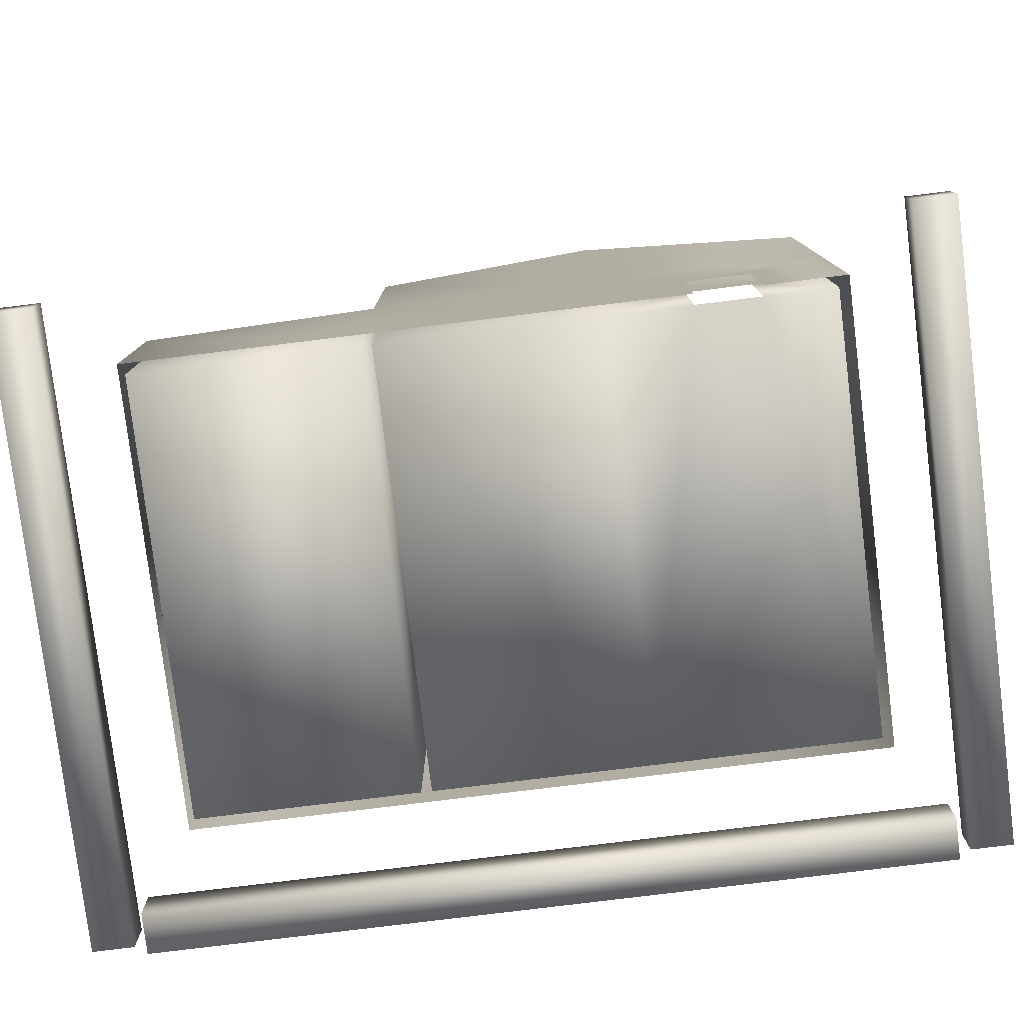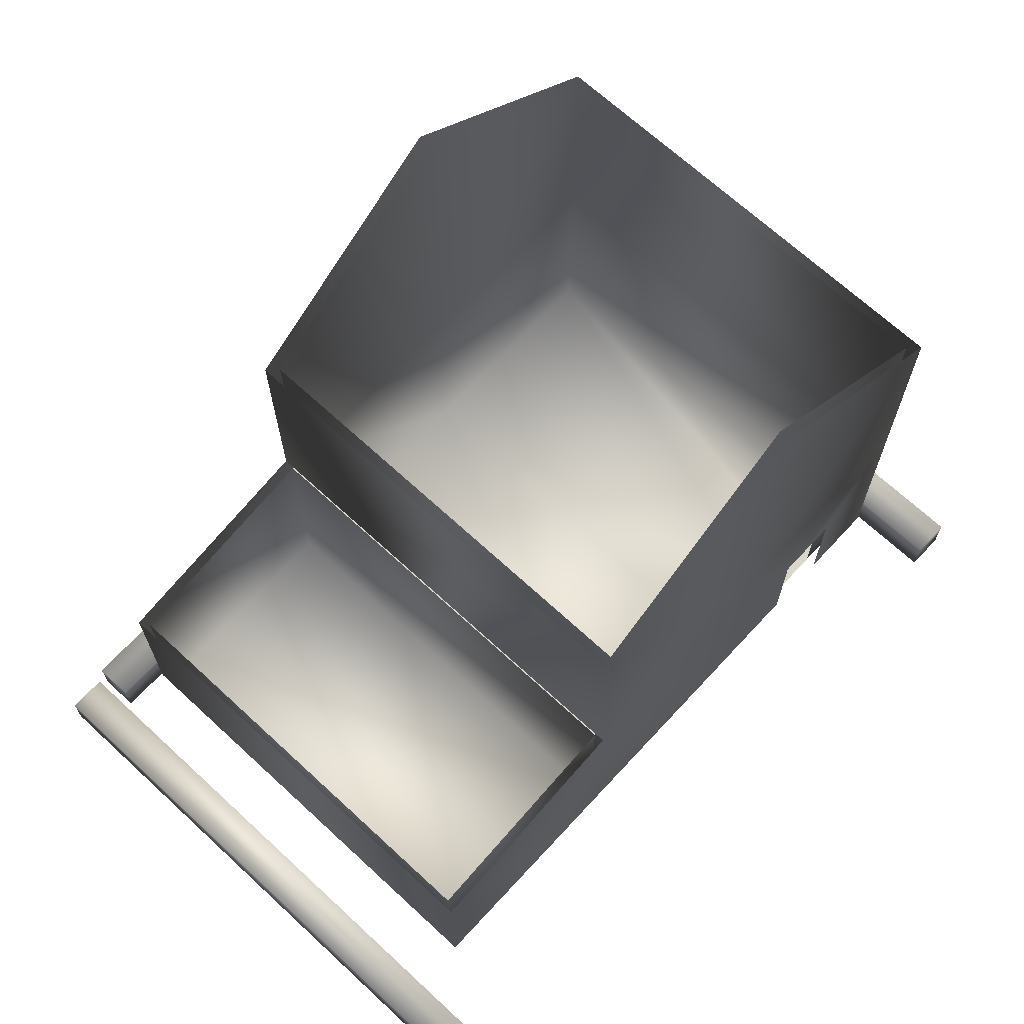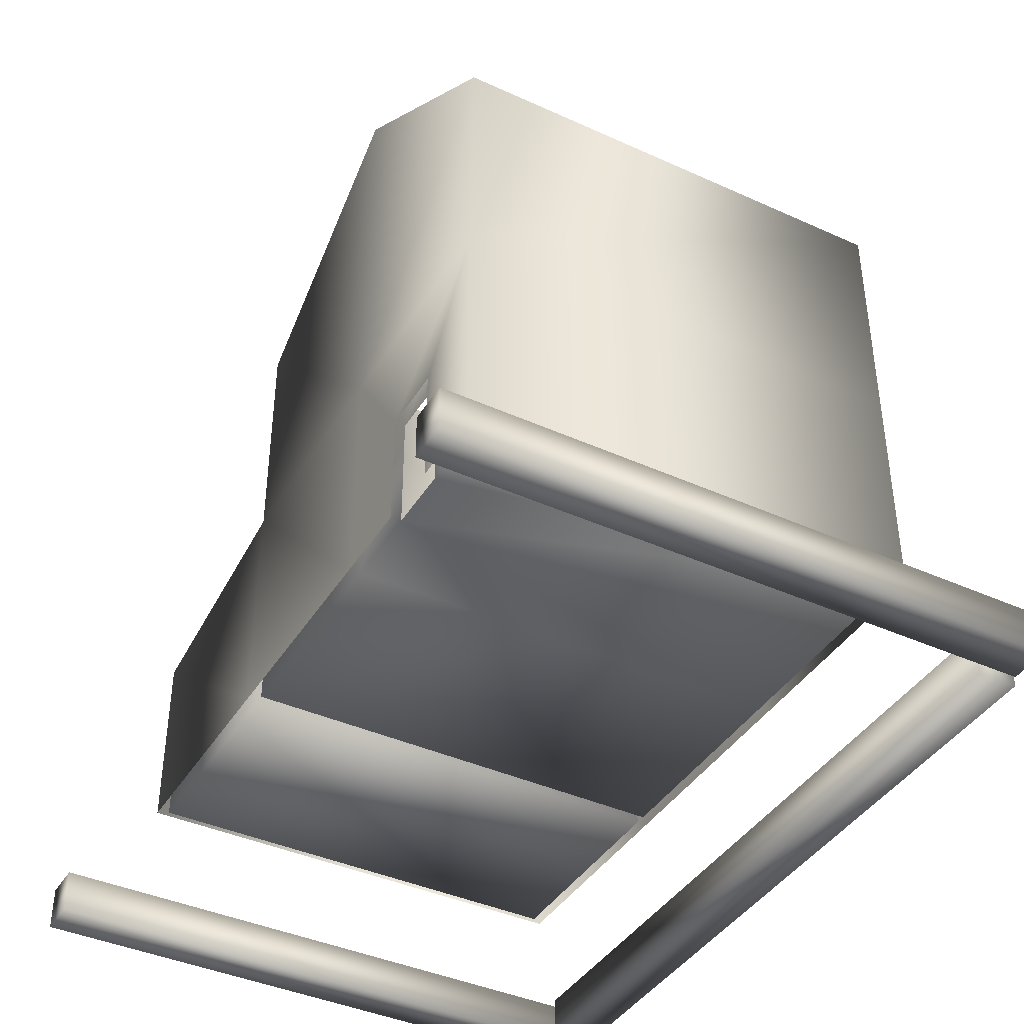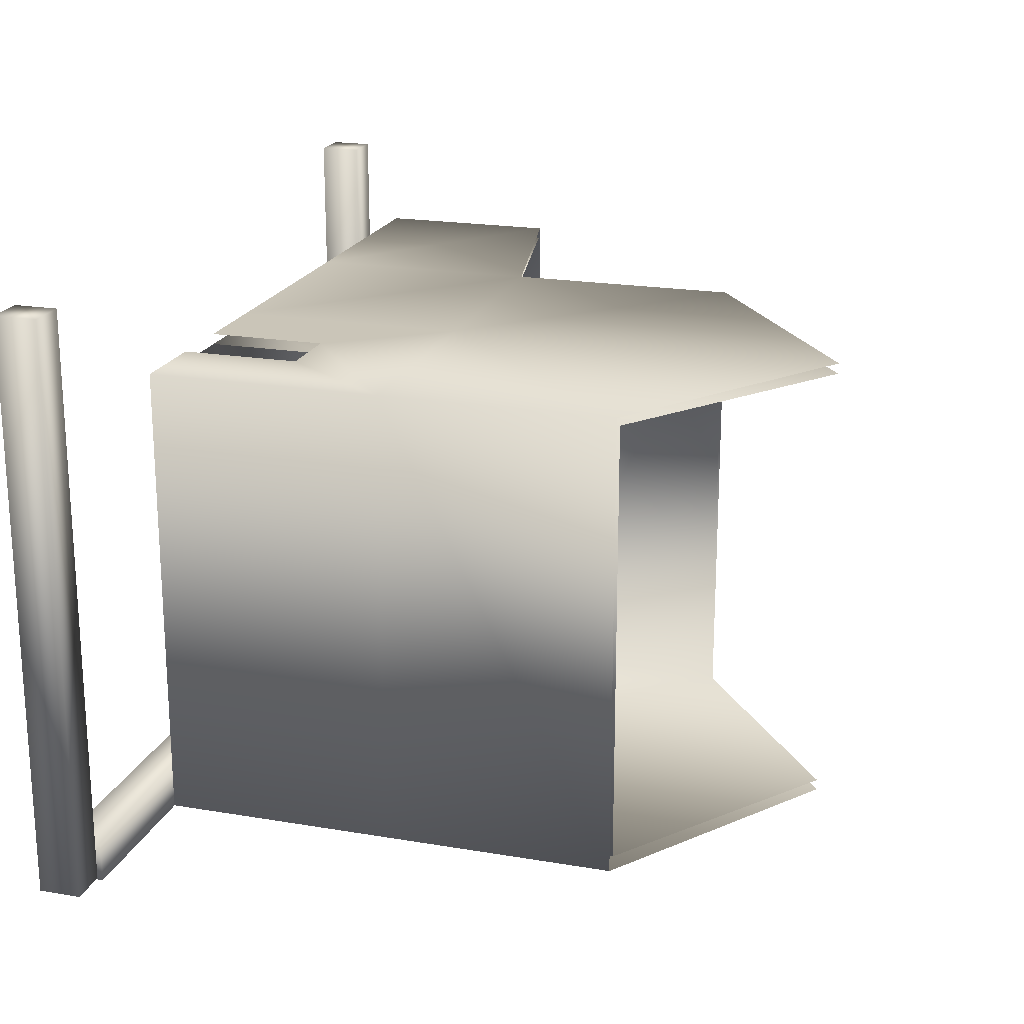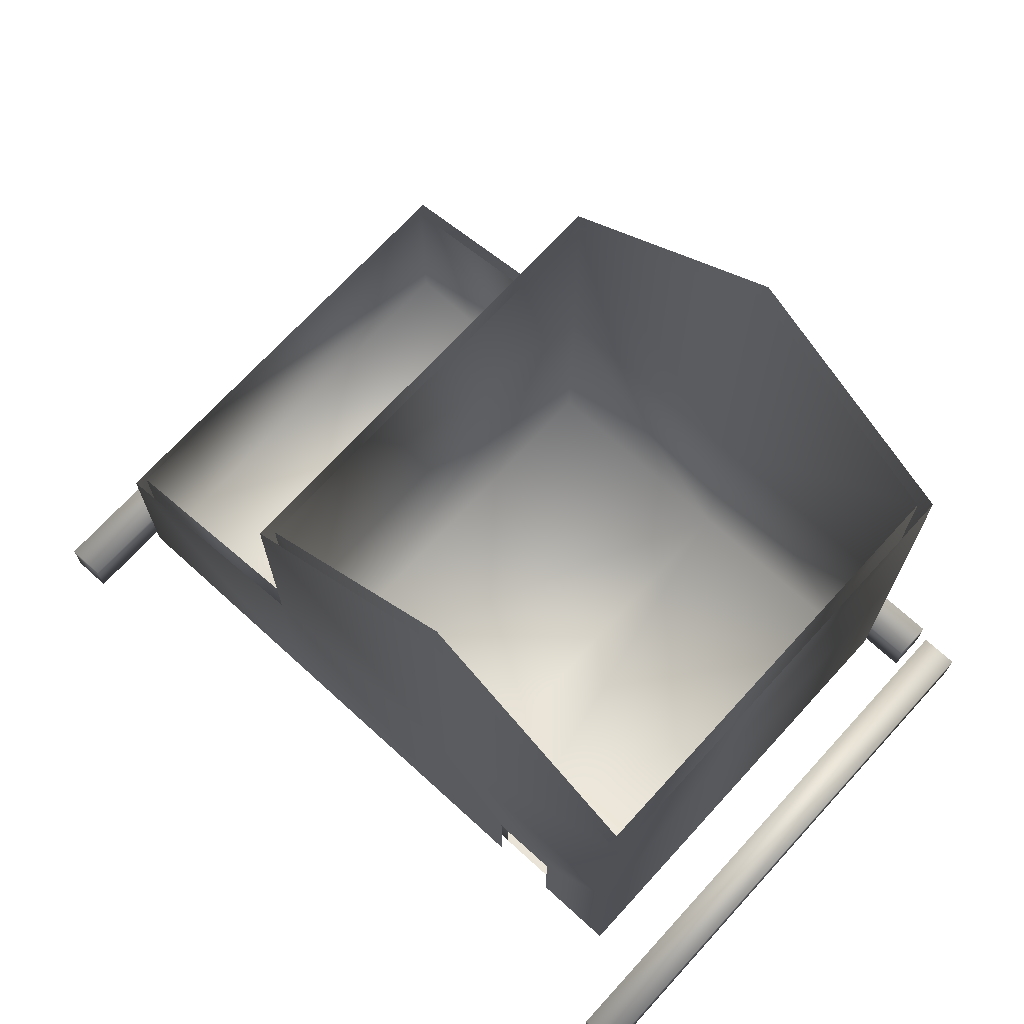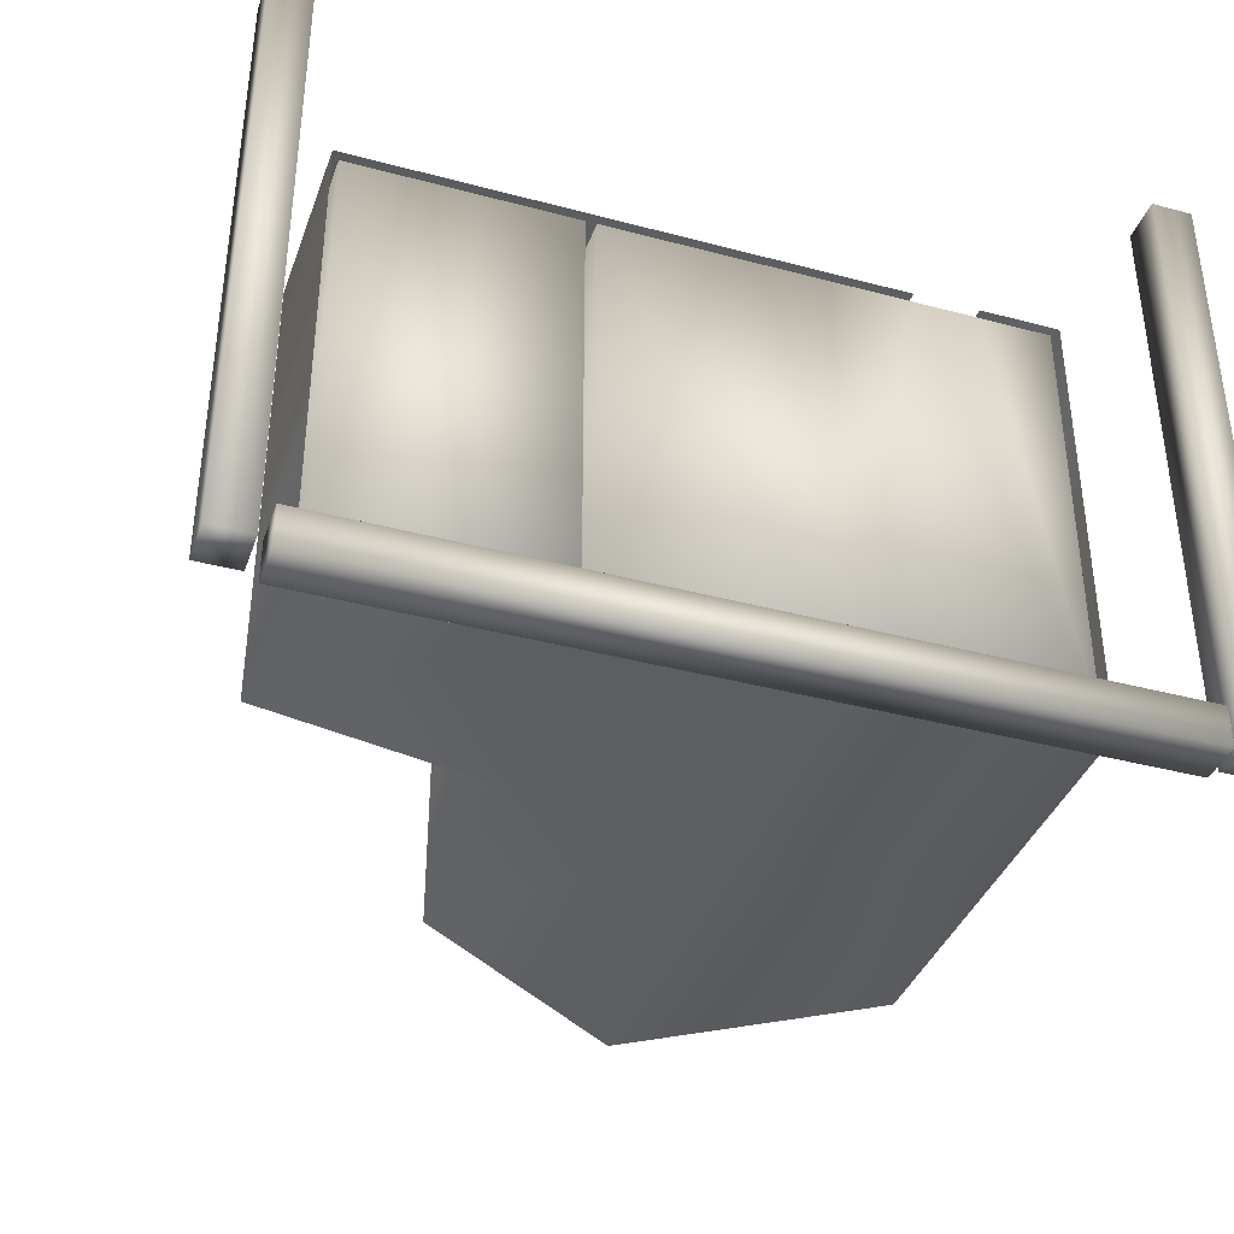
<metadata>
{"format":"obj","ext":"obj","renderer":"f3d","projection":"perspective","resolution":1024,"background":"white","views":[{"elev":-79.0,"azim":7.0,"up":"+Y"},{"elev":68.3,"azim":-47.2,"up":"+Y"},{"elev":-40.9,"azim":61.0,"up":"+Y"},{"elev":20.3,"azim":107.2,"up":"+Z"},{"elev":70.3,"azim":42.4,"up":"+Y"},{"elev":-38.1,"azim":-18.7,"up":"+Z"}]}
</metadata>
<code>
o Cube.009_Cube.010
v -1.41 5.358 2.727
v -1.41 2.866 -2.258
v -1.41 2.866 2.727
v 1.082 2.866 -2.258
v 3.574 5.358 -2.258
v 3.574 2.866 -2.258
v 3.574 2.866 2.727
v 1.082 2.866 2.727
v 3.574 5.358 2.727
v -1.41 5.358 -2.258
v 1.082 0.3734 -2.258
v -1.41 0.3734 -2.258
v 1.987 1.635 2.727
v 2.699 1.635 2.727
v 1.082 0.3734 2.727
v -1.41 0.3734 2.727
v 3.574 0.3734 2.727
v 3.574 0.3734 -2.258
v -3.895 2.361 -2.258
v -3.895 2.361 2.727
v -3.895 0.3734 -2.258
v -3.895 0.3734 2.727
v -1.299 5.362 2.615
v -1.299 2.845 -2.145
v -1.299 2.845 2.615
v 1.08 2.845 -2.145
v 3.46 5.362 -2.145
v 3.46 2.845 -2.145
v 3.46 2.845 2.615
v 1.08 2.845 2.615
v 3.46 0.3734 -2.145
v 2.699 0.3734 2.615
v 1.987 0.3734 2.615
v 1.08 0.3734 -2.145
v -1.299 0.3734 2.615
v -1.299 0.3734 -2.145
v 3.46 5.362 2.615
v -1.299 5.362 -2.145
v 1.987 1.635 2.615
v 2.699 1.635 2.615
v 1.08 0.3734 2.615
v 3.46 0.3734 2.615
v -1.416 0.3734 -2.145
v -3.828 2.363 -2.145
v -1.416 2.831 -2.145
v -3.828 2.363 2.615
v -3.828 0.3734 -2.145
v -3.828 0.3734 2.615
v -1.416 0.3734 2.615
v -1.416 2.831 2.615
v 1.082 7.11 -2.258
v 1.082 7.11 2.727
v 2.699 0.3734 2.727
v 1.987 0.3734 2.727
v 1.08 7.105 -2.145
v 1.08 7.105 2.615
v -4.84 -0.369 -3.027
v -4.84 -0.8419 3.497
v -4.84 -0.8419 -3.027
v -4.406 -0.369 3.497
v -4.406 -0.8419 3.497
v -4.406 -0.8419 -3.027
v -4.84 -0.369 3.497
v -4.406 -0.369 -3.027
v 4.511 -0.369 -3.027
v 4.511 -0.8419 3.497
v 4.511 -0.369 3.497
v 4.077 -0.369 -3.027
v 4.077 -0.8419 3.497
v 4.077 -0.8419 -3.027
v 4.511 -0.8419 -3.027
v 4.077 -0.369 3.497
v -4.285 -0.3696 -3.116
v 3.961 -0.8426 -3.116
v 3.961 -0.3696 -3.116
v -4.285 -0.3696 -2.682
v 3.961 -0.8426 -2.682
v -4.285 -0.8426 -2.682
v -4.285 -0.8426 -3.116
v 3.961 -0.3696 -2.682
f 1 2 3
f 4 5 6
f 5 7 6
f 8 1 3
f 9 8 7
f 10 4 2
f 2 11 12
f 13 14 7
f 15 3 16
f 6 17 18
f 11 6 18
f 12 19 2
f 20 21 22
f 16 20 22
f 23 25 24
f 26 28 27
f 27 28 29
f 30 25 23
f 31 33 32
f 34 36 35
f 37 29 30
f 38 24 26
f 24 36 34
f 39 29 40
f 30 41 35
f 28 31 42
f 26 34 31
f 43 45 44
f 46 48 47
f 49 43 47
f 49 48 46
f 43 49 50
f 35 36 24
f 45 25 50
f 1 10 2
f 4 51 5
f 5 9 7
f 8 52 1
f 9 52 8
f 10 51 4
f 2 4 11
f 53 17 14
f 17 7 14
f 8 15 13
f 15 54 13
f 8 13 7
f 15 8 3
f 6 7 17
f 11 4 6
f 12 21 19
f 20 19 21
f 16 3 20
f 23 24 38
f 26 27 55
f 27 29 37
f 30 23 56
f 41 33 34
f 34 33 31
f 31 32 42
f 34 35 41
f 37 30 56
f 38 26 55
f 24 34 26
f 32 40 42
f 42 40 29
f 30 39 41
f 41 39 33
f 30 29 39
f 30 35 25
f 28 42 29
f 26 31 28
f 43 44 47
f 46 47 44
f 49 47 48
f 49 46 50
f 43 50 45
f 35 24 25
f 45 24 25
f 57 58 59
f 58 60 61
f 59 61 62
f 63 64 60
f 57 62 64
f 65 66 67
f 68 69 70
f 69 67 66
f 70 66 71
f 72 65 67
f 68 71 65
f 73 74 75
f 76 77 78
f 77 75 74
f 78 74 79
f 80 73 75
f 76 79 73
f 64 61 60
f 57 63 58
f 58 63 60
f 59 58 61
f 63 57 64
f 57 59 62
f 65 71 66
f 68 72 69
f 69 72 67
f 70 69 66
f 72 68 65
f 68 70 71
f 73 79 74
f 76 80 77
f 77 80 75
f 78 77 74
f 80 76 73
f 76 78 79
f 64 62 61

</code>
